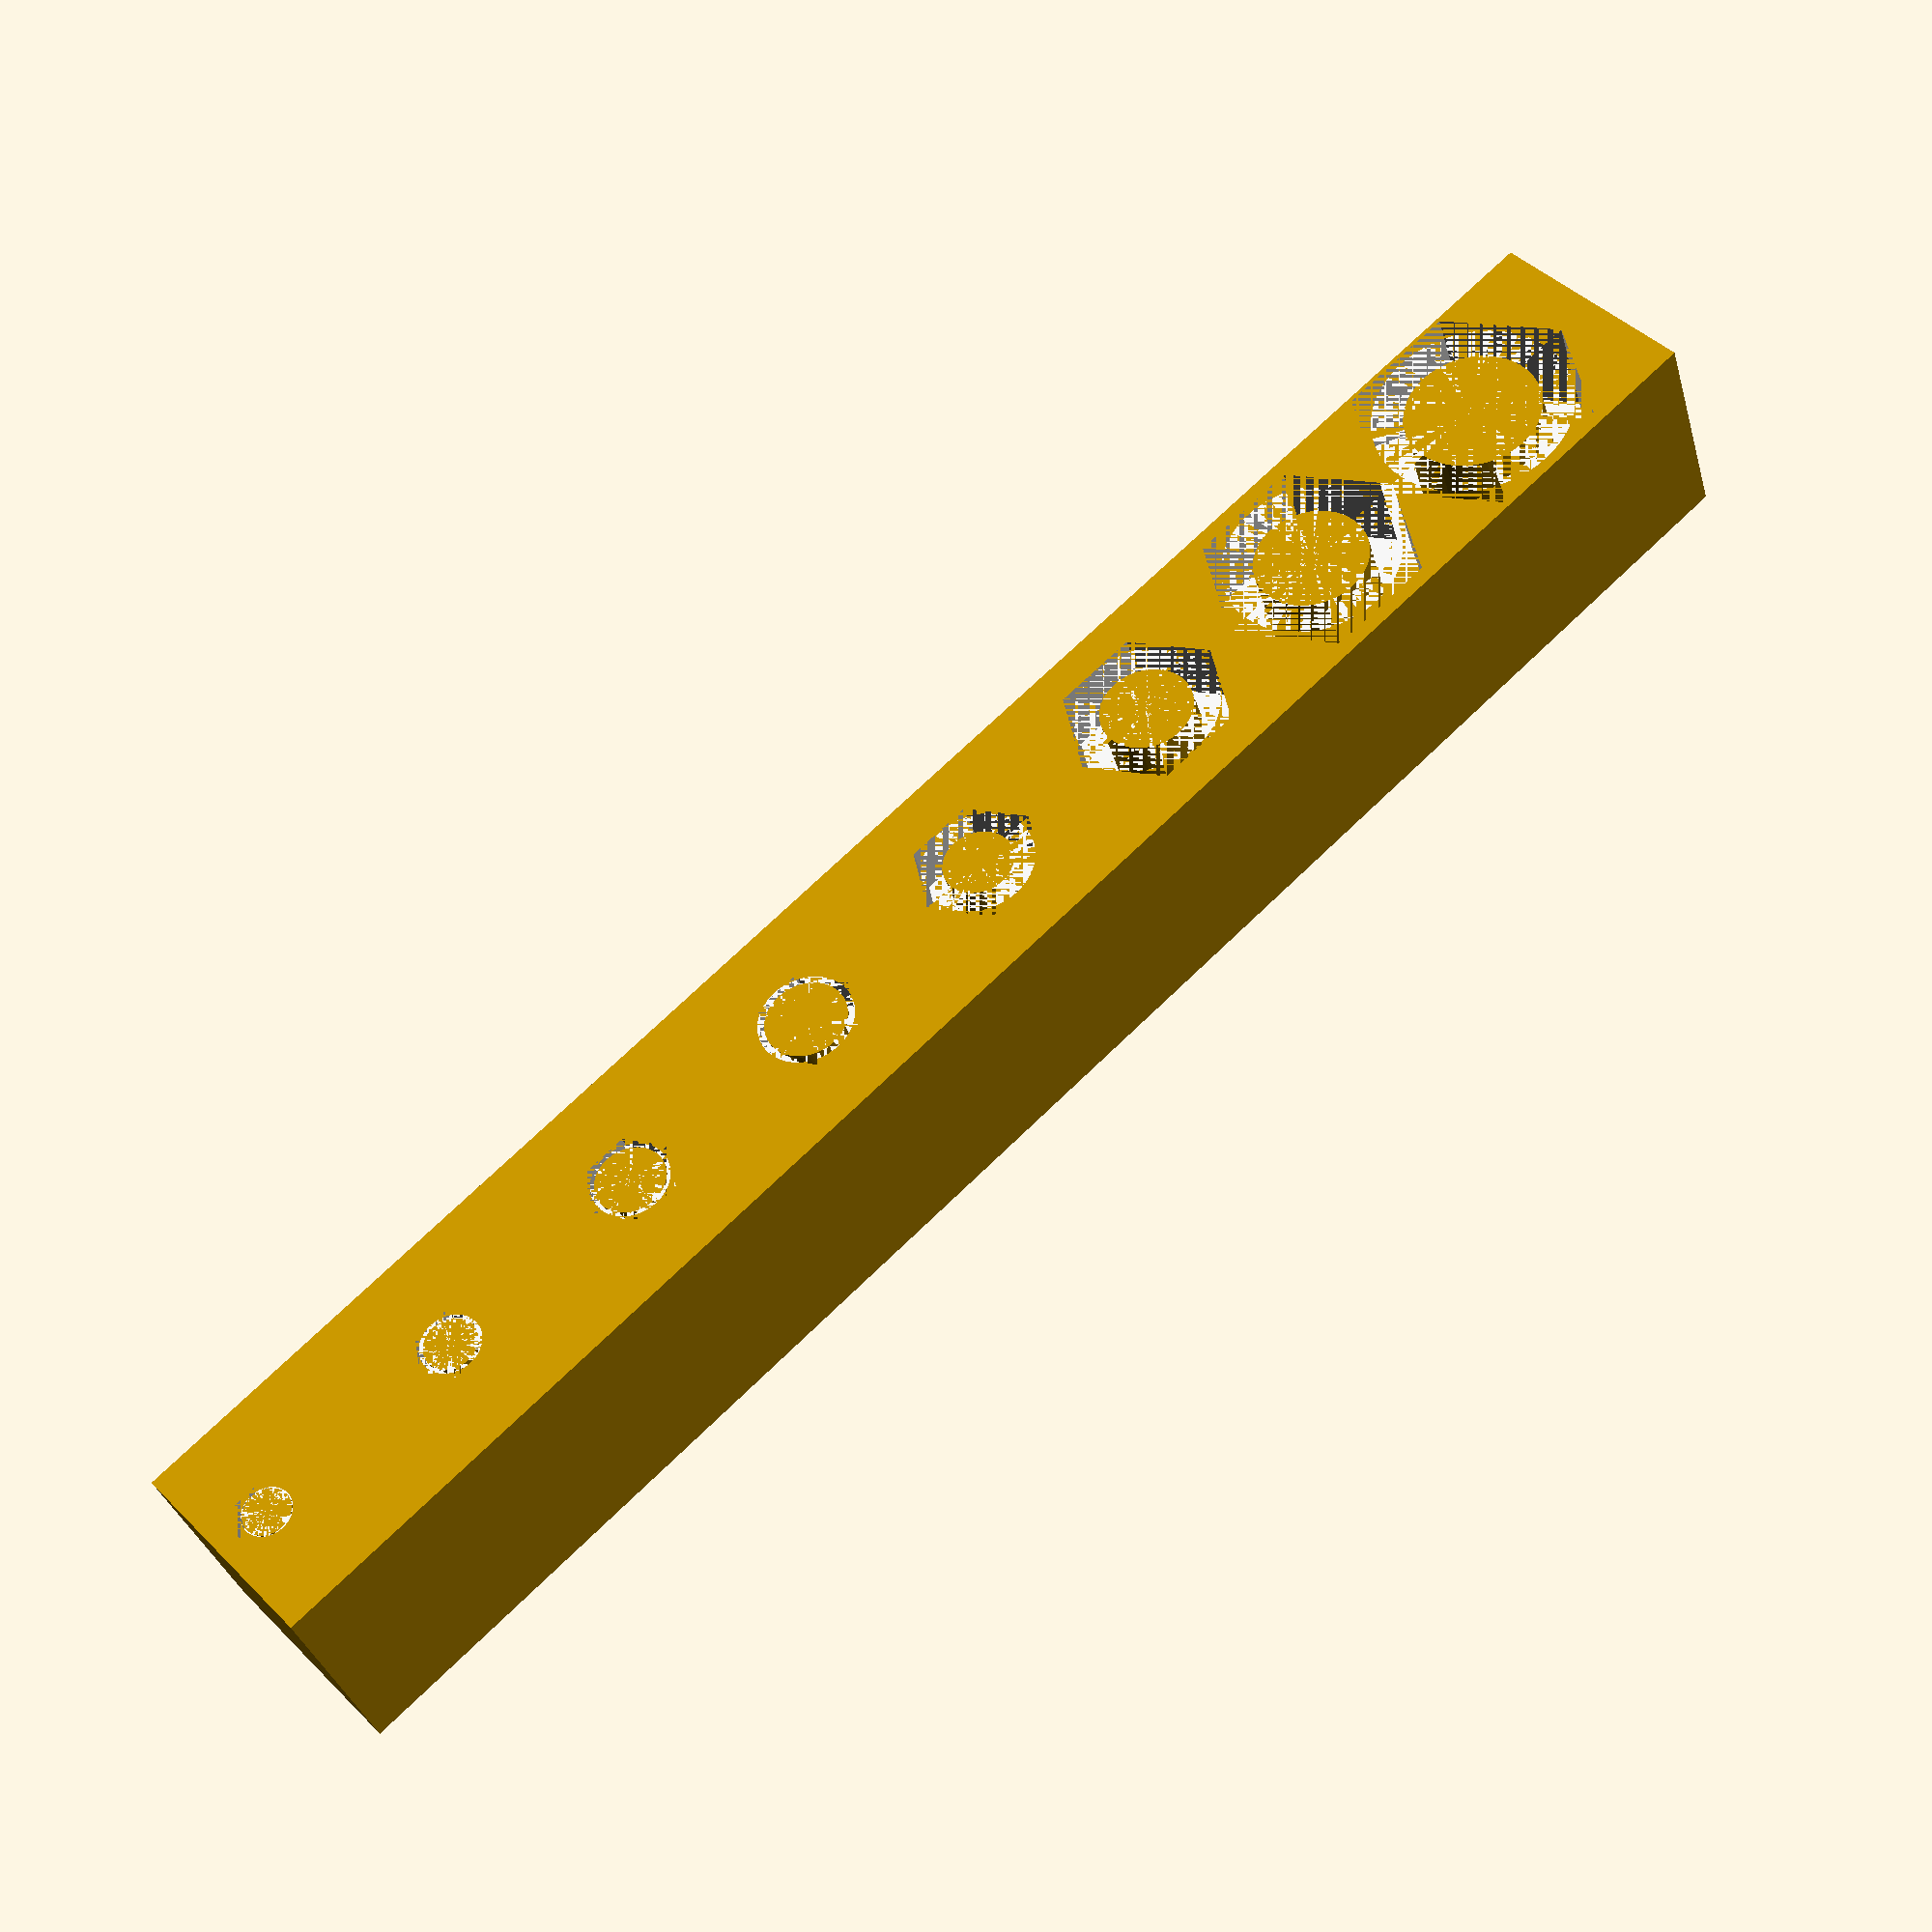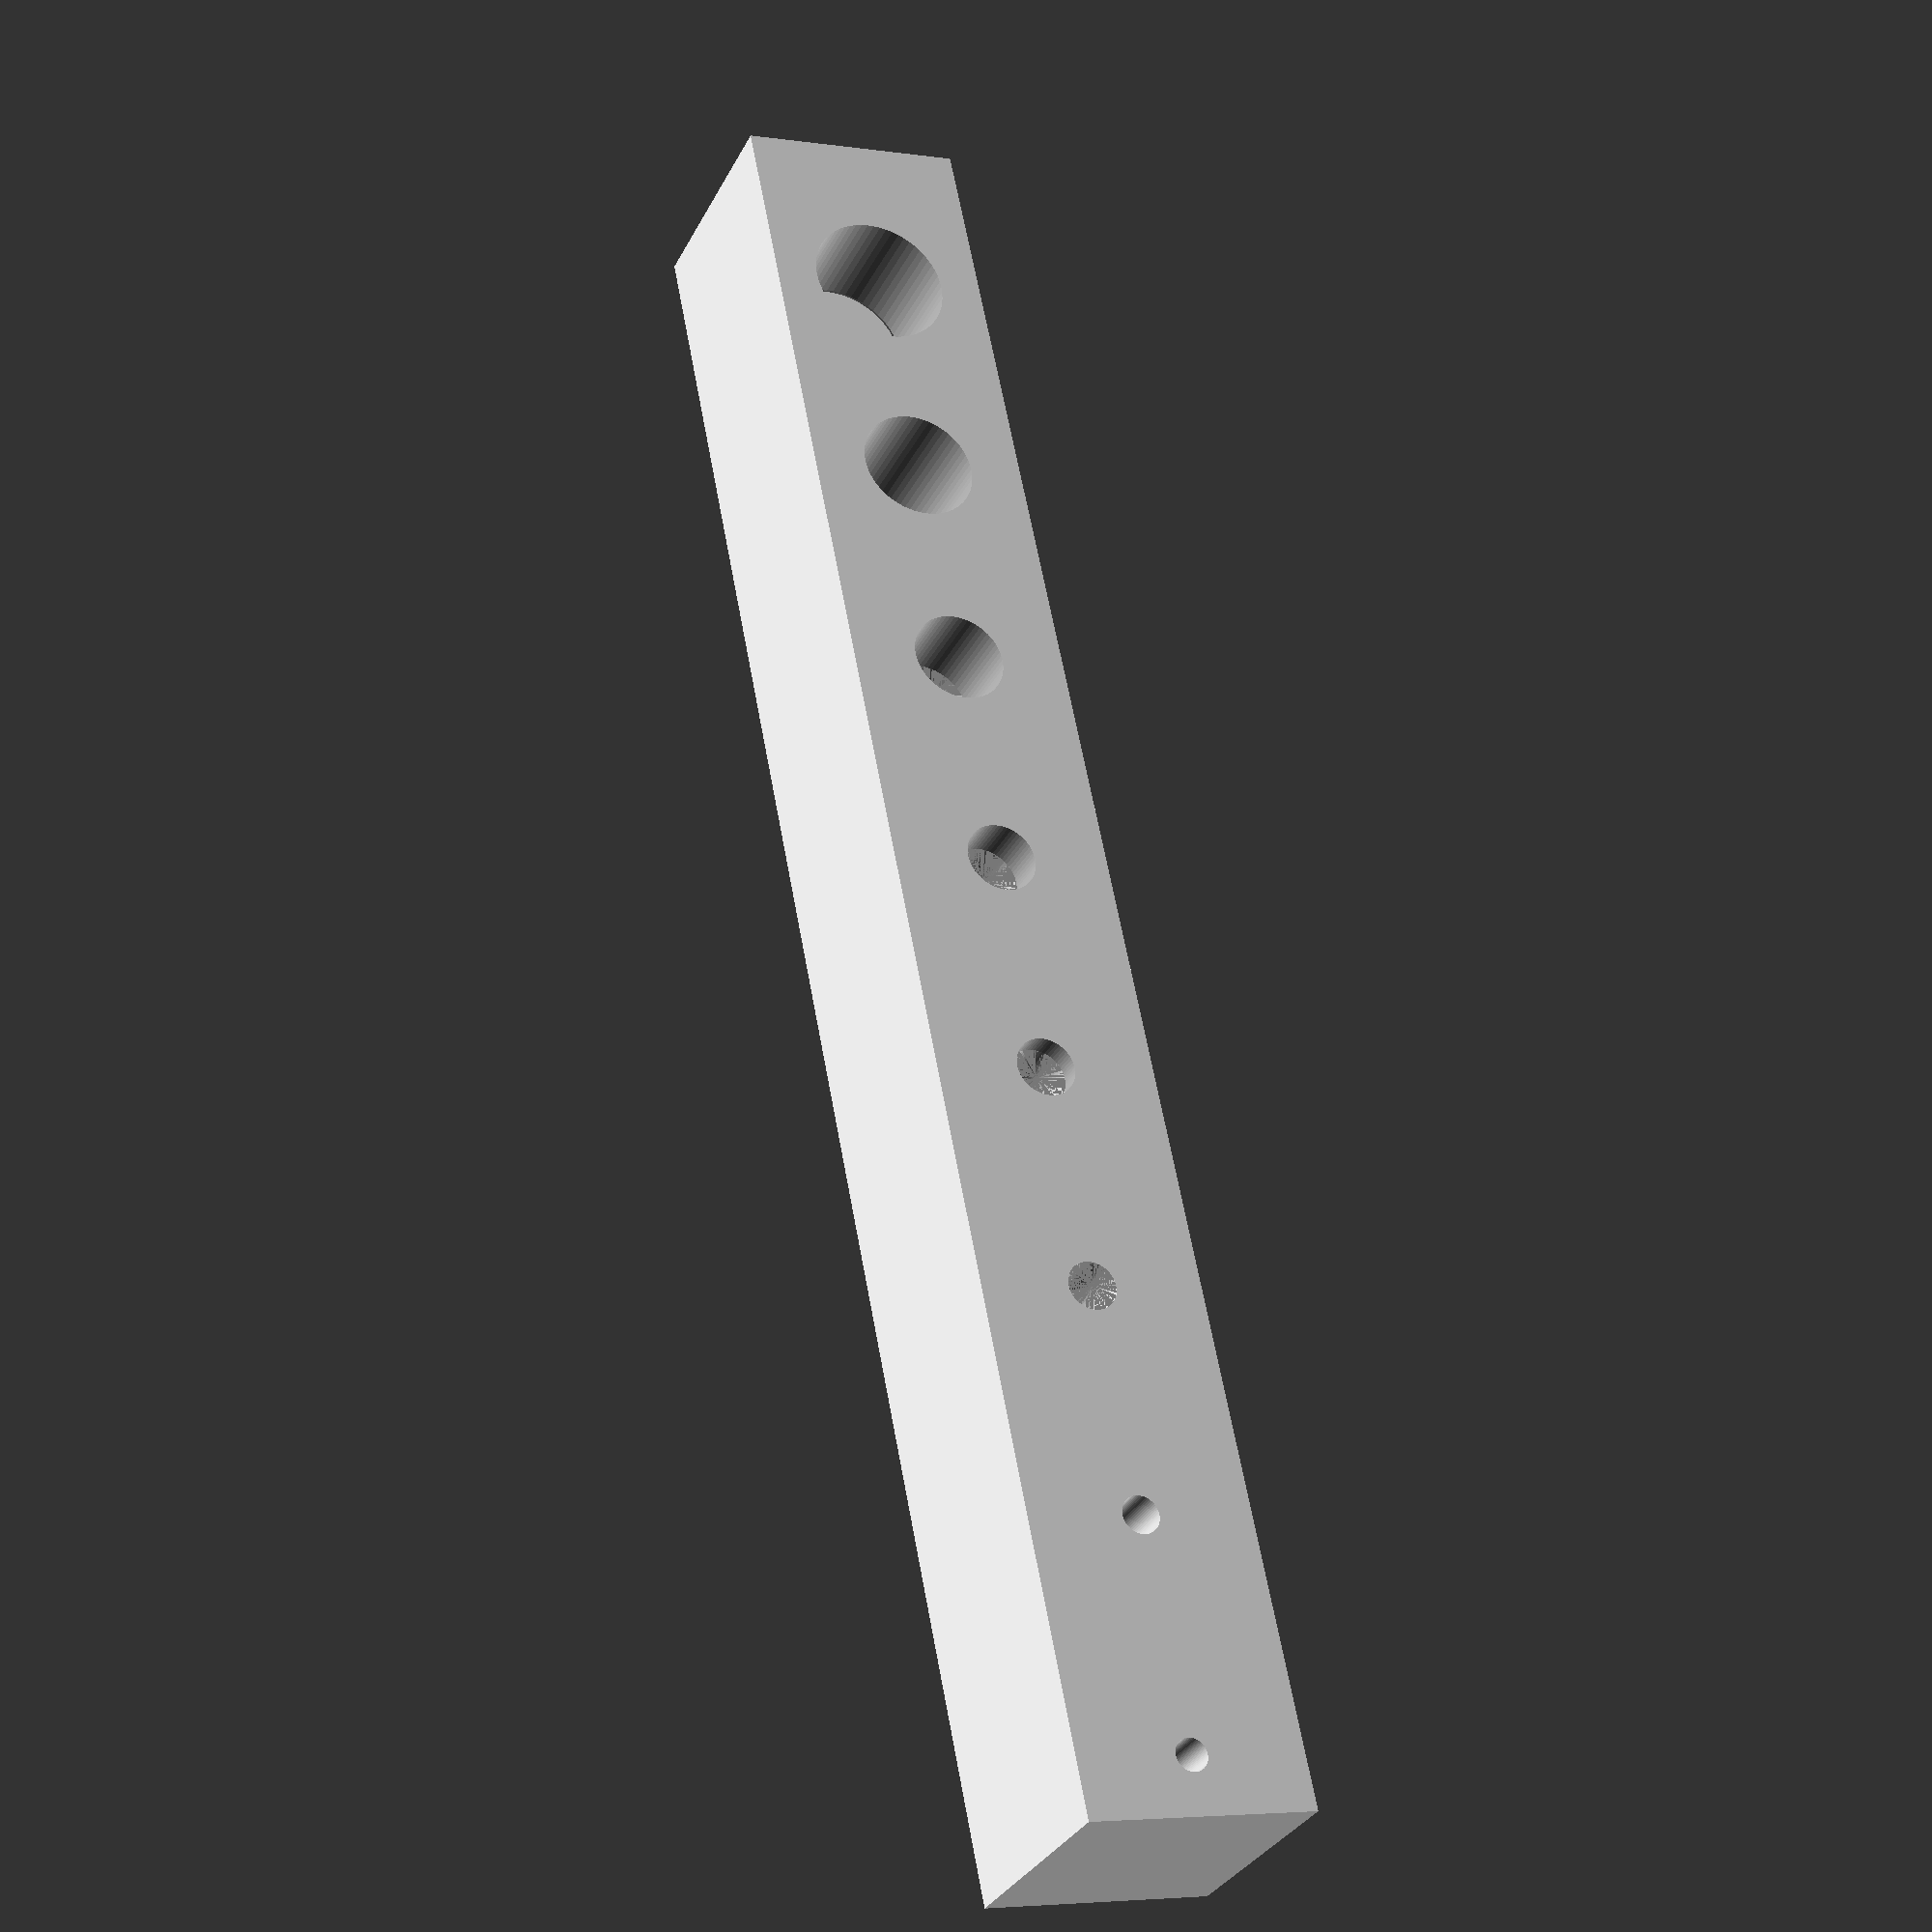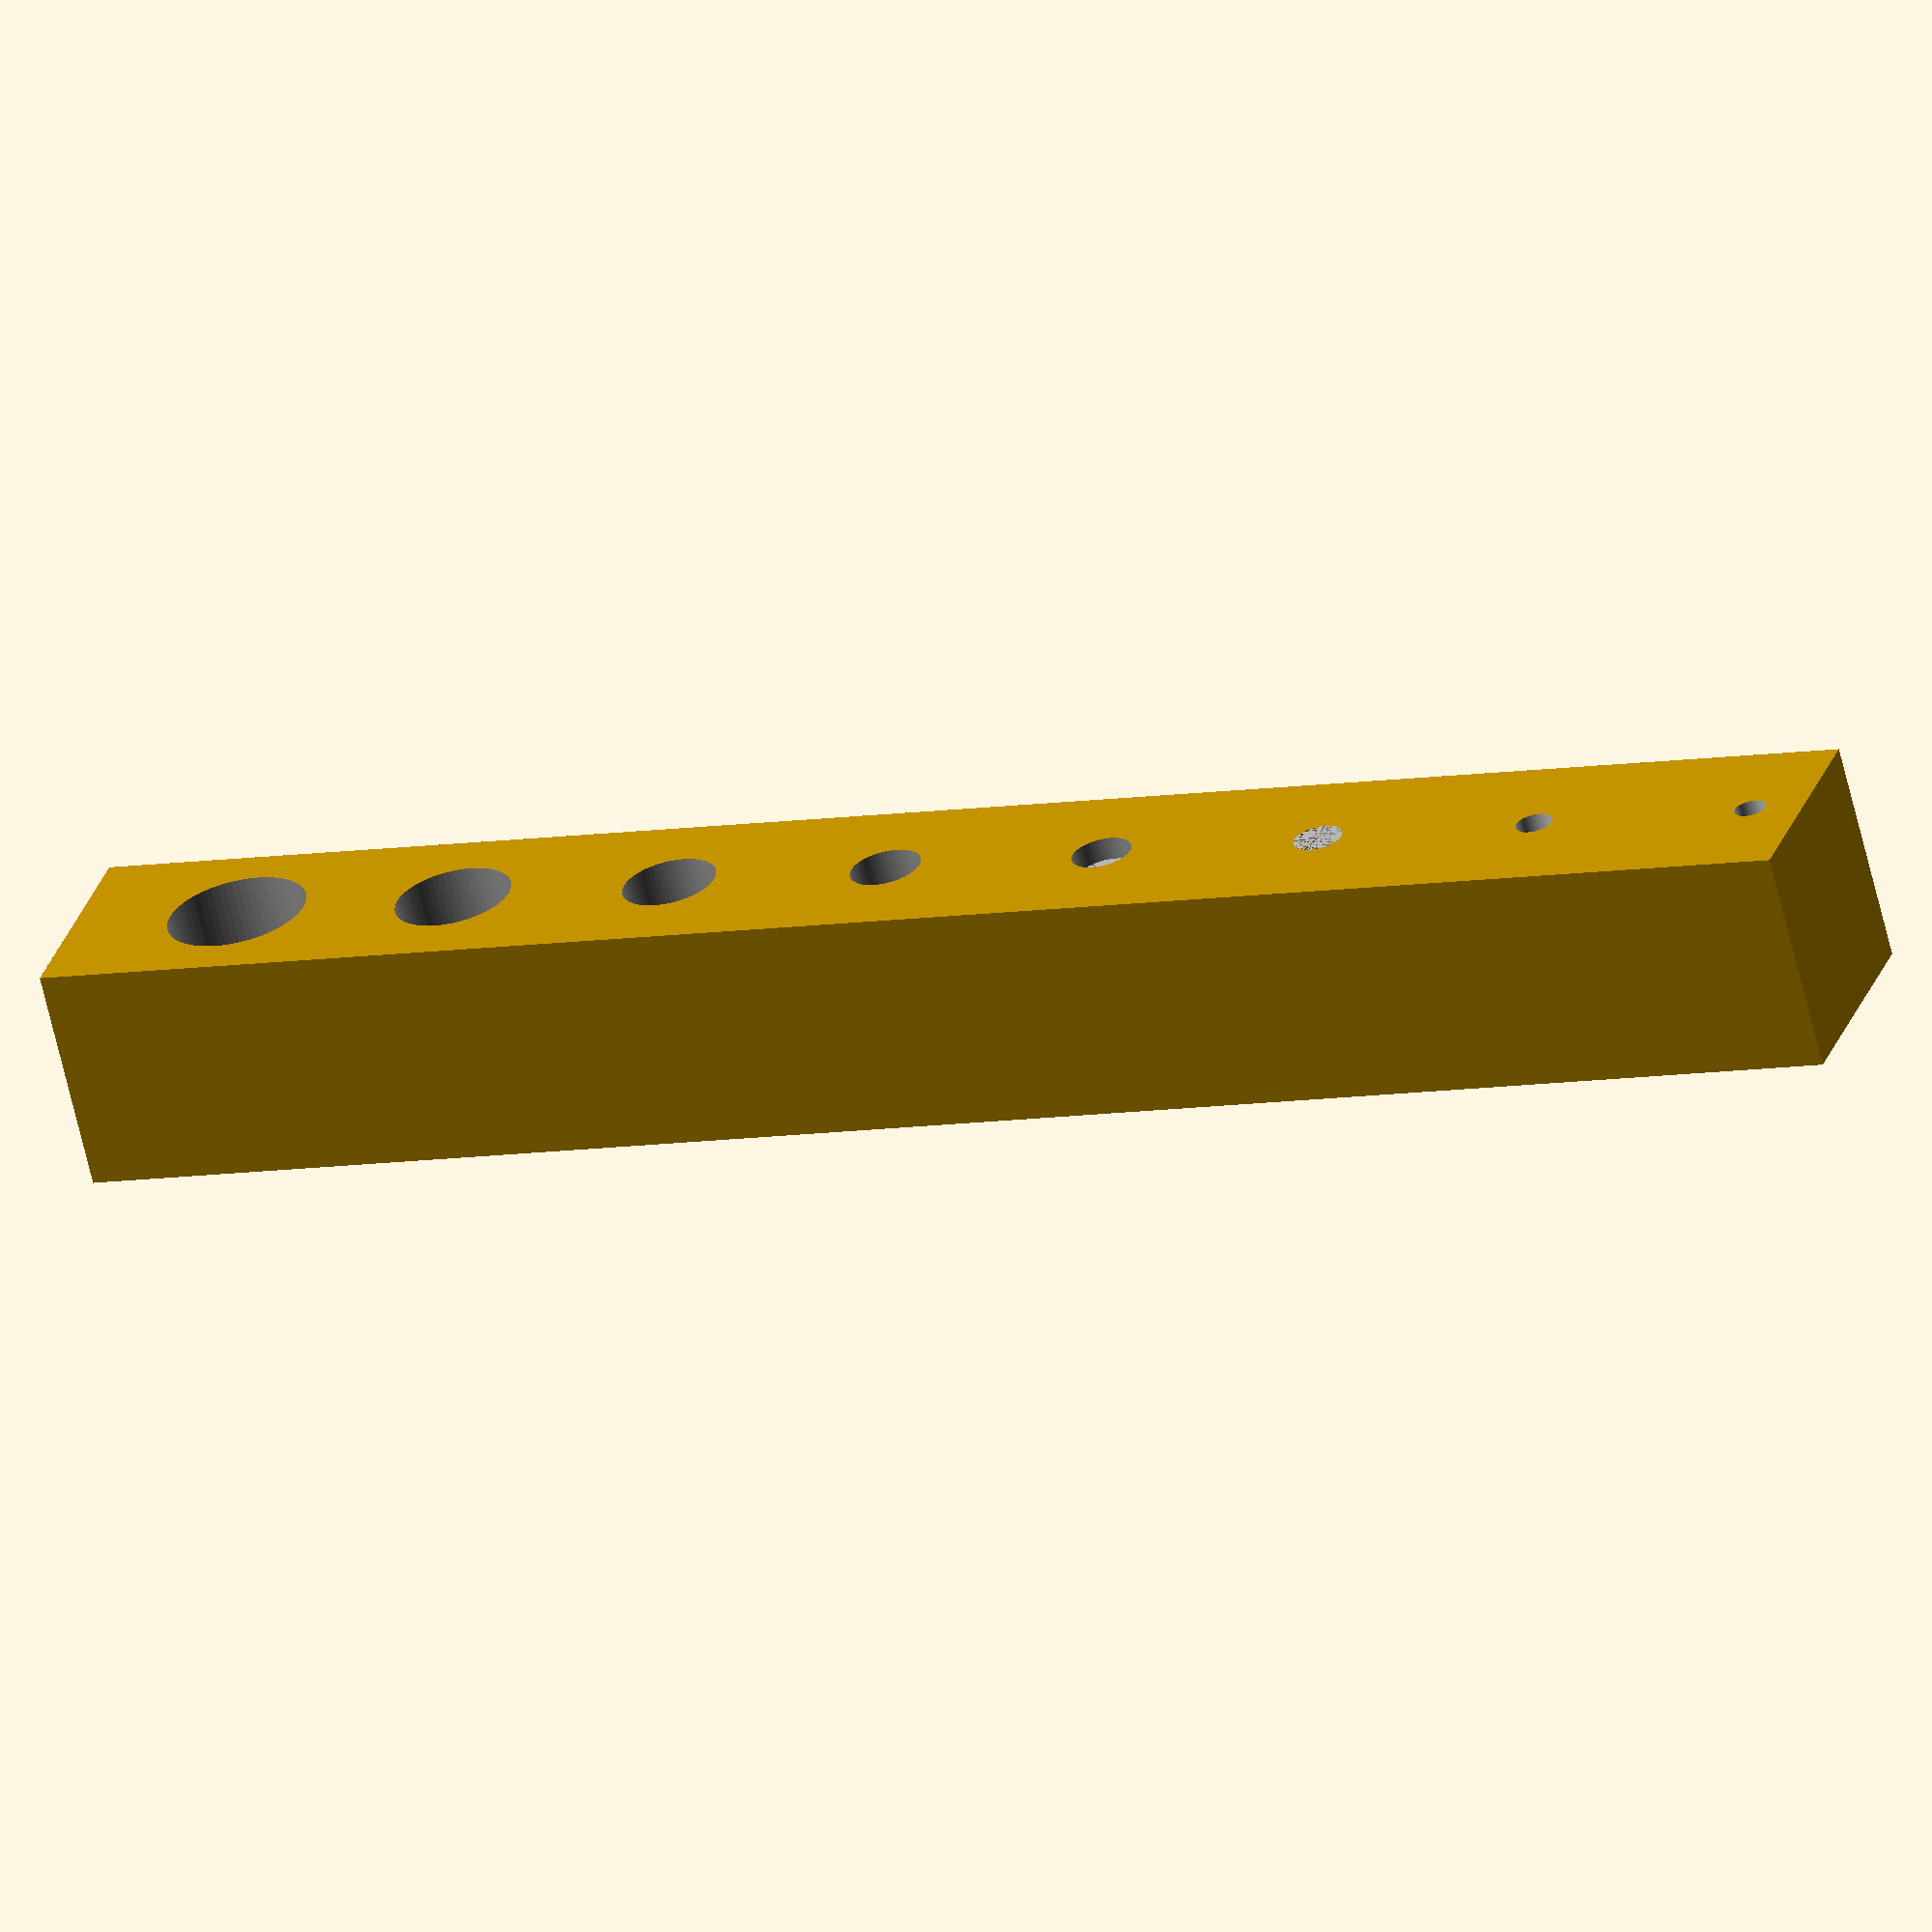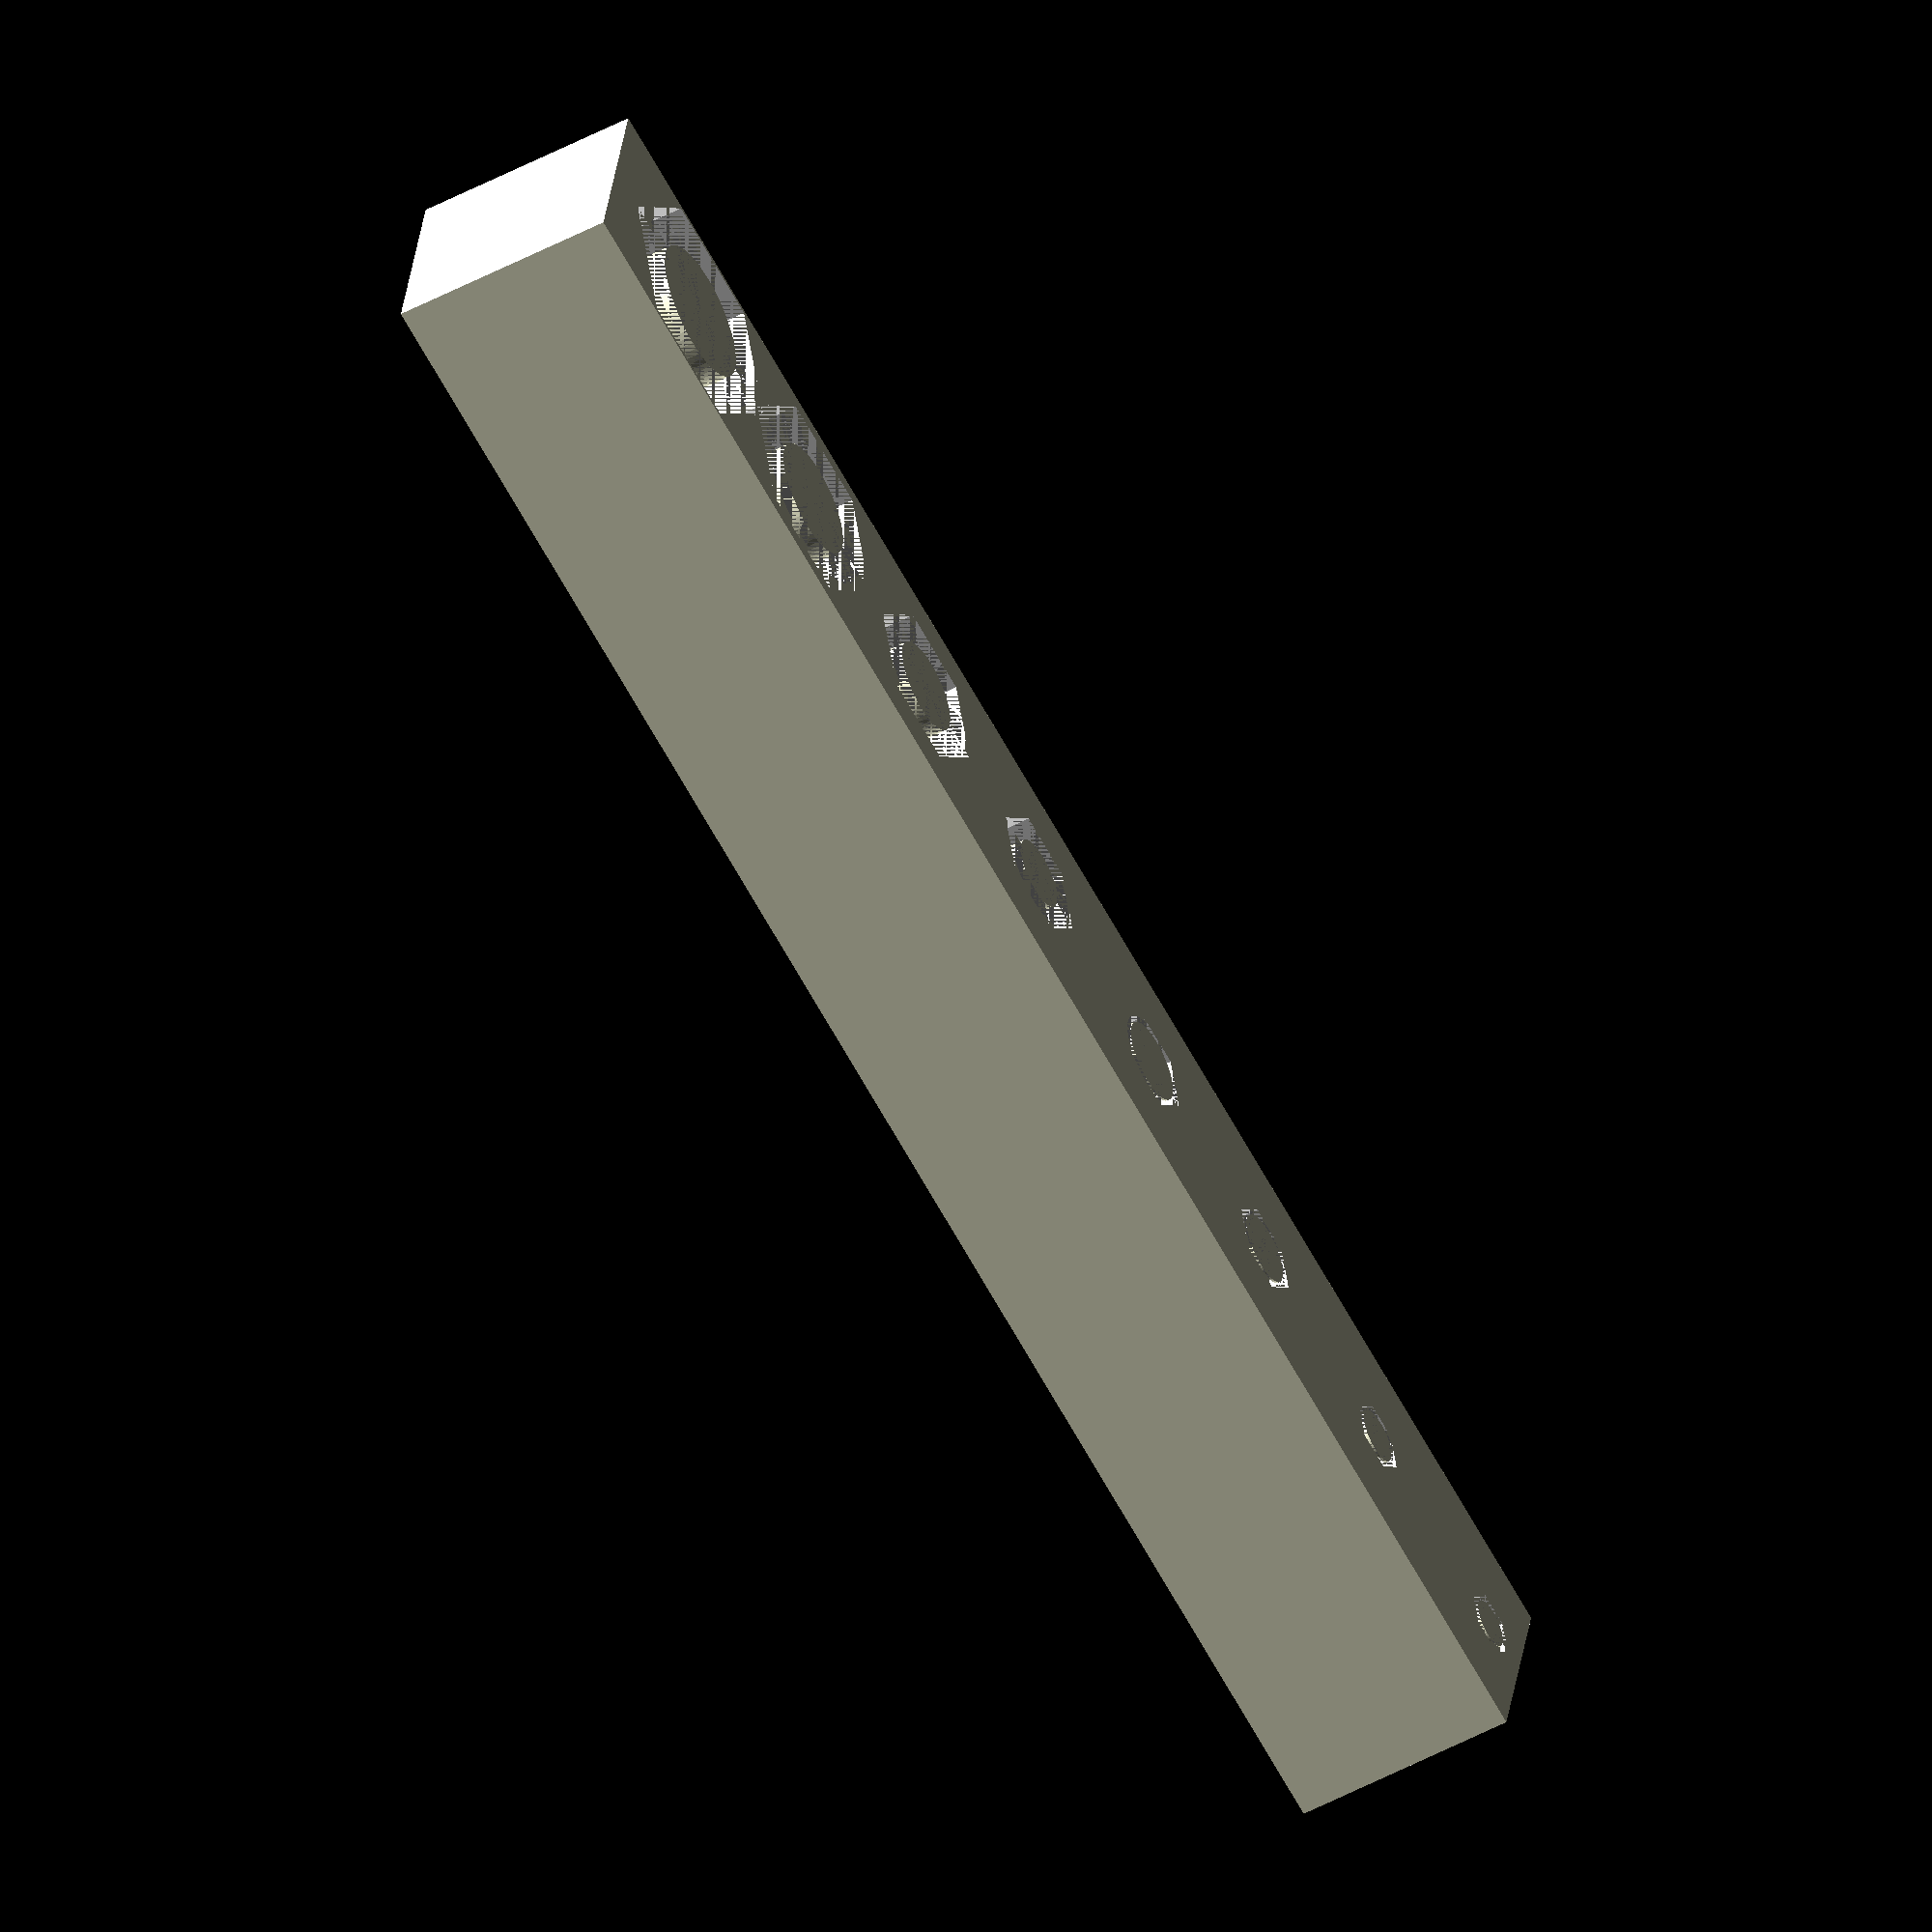
<openscad>
$fn=64;
translate(v = [-20, 0])
union(){difference(){translate(v = [-20, 0])
union(){difference(){translate(v = [-20, 0])
union(){difference(){translate(v = [-20, 0])
union(){difference(){translate(v = [-20, 0])
union(){difference(){translate(v = [-20, 0])
union(){difference(){translate(v = [-20, 0])
union(){difference(){translate(v = [-20, 0])
union(){difference(){translate(v = [-5, 0])
translate(v = [0, -10.0])
cube(size = [160, 20, 20]);
union(){color("Gainsboro"){translate(v = [0, 0, -2.5])
cylinder(h = 2.500, r = 2.250);
}
color("Gainsboro"){cylinder(h = 23, r = 1.400);
}
color("DarkGray"){translate(v = [0, 0, 23])
cylinder(h = 17, r = 1.400);
}
}
color("Gainsboro"){cylinder(h = 2, $fn = 6, r = 3.060);
}
}
union(){cylinder(h = 1.800, r = 1.400);
cylinder(h = 0.200, r = 2.150);
}
}
union(){color("Gainsboro"){translate(v = [0, 0, -3])
cylinder(h = 3, r = 2.750);
}
color("Gainsboro"){cylinder(h = 22, r = 1.650);
}
color("DarkGray"){translate(v = [0, 0, 22])
cylinder(h = 18, r = 1.650);
}
}
color("Gainsboro"){cylinder(h = 2.400, $fn = 6, r = 3.349);
}
}
union(){cylinder(h = 2.200, r = 1.750);
cylinder(h = 0.200, r = 2.400);
}
}
union(){color("Gainsboro"){translate(v = [0, 0, -4])
cylinder(h = 4, r = 3.500);
}
color("Gainsboro"){cylinder(h = 20, r = 2.150);
}
color("DarkGray"){translate(v = [0, 0, 20])
cylinder(h = 20, r = 2.150);
}
}
color("Gainsboro"){cylinder(h = 3.200, $fn = 6, r = 4.215);
}
}
union(){cylinder(h = 3.000, r = 2.200);
cylinder(h = 0.200, r = 3.150);
}
}
union(){color("Gainsboro"){translate(v = [0, 0, -5])
cylinder(h = 5, r = 4.250);
}
color("Gainsboro"){cylinder(h = 18, r = 2.650);
}
color("DarkGray"){translate(v = [0, 0, 18])
cylinder(h = 22, r = 2.650);
}
}
color("Gainsboro"){cylinder(h = 4, $fn = 6, r = 4.792);
}
}
union(){cylinder(h = 3.800, r = 2.650);
cylinder(h = 0.200, r = 3.650);
}
}
union(){color("Gainsboro"){translate(v = [0, 0, -6])
cylinder(h = 6, r = 5.000);
}
color("Gainsboro"){cylinder(h = 16, r = 3.150);
}
color("DarkGray"){translate(v = [0, 0, 16])
cylinder(h = 24, r = 3.150);
}
}
color("Gainsboro"){cylinder(h = 5, $fn = 6, r = 5.947);
}
}
cylinder(h = 4.800, r = 3.150);
}
union(){color("Gainsboro"){translate(v = [0, 0, -8])
cylinder(h = 8, r = 6.500);
}
color("Gainsboro"){cylinder(h = 12, r = 4.150);
}
color("DarkGray"){translate(v = [0, 0, 12])
cylinder(h = 28, r = 4.150);
}
}
color("Gainsboro"){cylinder(h = 6.500, $fn = 6, r = 7.679);
}
}
cylinder(h = 6.300, r = 4.150);
}
union(){color("Gainsboro"){translate(v = [0, 0, -10])
cylinder(h = 10, r = 8.000);
}
color("Gainsboro"){cylinder(h = 8, r = 5.150);
}
color("DarkGray"){translate(v = [0, 0, 8])
cylinder(h = 32, r = 5.150);
}
}
color("Gainsboro"){cylinder(h = 8, $fn = 6, r = 9.988);
}
}
cylinder(h = 7.800, r = 5.150);
}
union(){color("Gainsboro"){translate(v = [0, 0, -12])
cylinder(h = 12, r = 9.000);
}
color("Gainsboro"){cylinder(h = 4, r = 6.150);
}
color("DarkGray"){translate(v = [0, 0, 4])
cylinder(h = 36, r = 6.150);
}
}
color("Gainsboro"){cylinder(h = 10, $fn = 6, r = 11.143);
}
}
cylinder(h = 9.800, r = 6.150);
}

</openscad>
<views>
elev=34.4 azim=222.0 roll=194.9 proj=p view=wireframe
elev=31.5 azim=258.7 roll=336.9 proj=p view=wireframe
elev=64.3 azim=197.8 roll=13.2 proj=o view=wireframe
elev=232.5 azim=167.6 roll=60.3 proj=o view=solid
</views>
